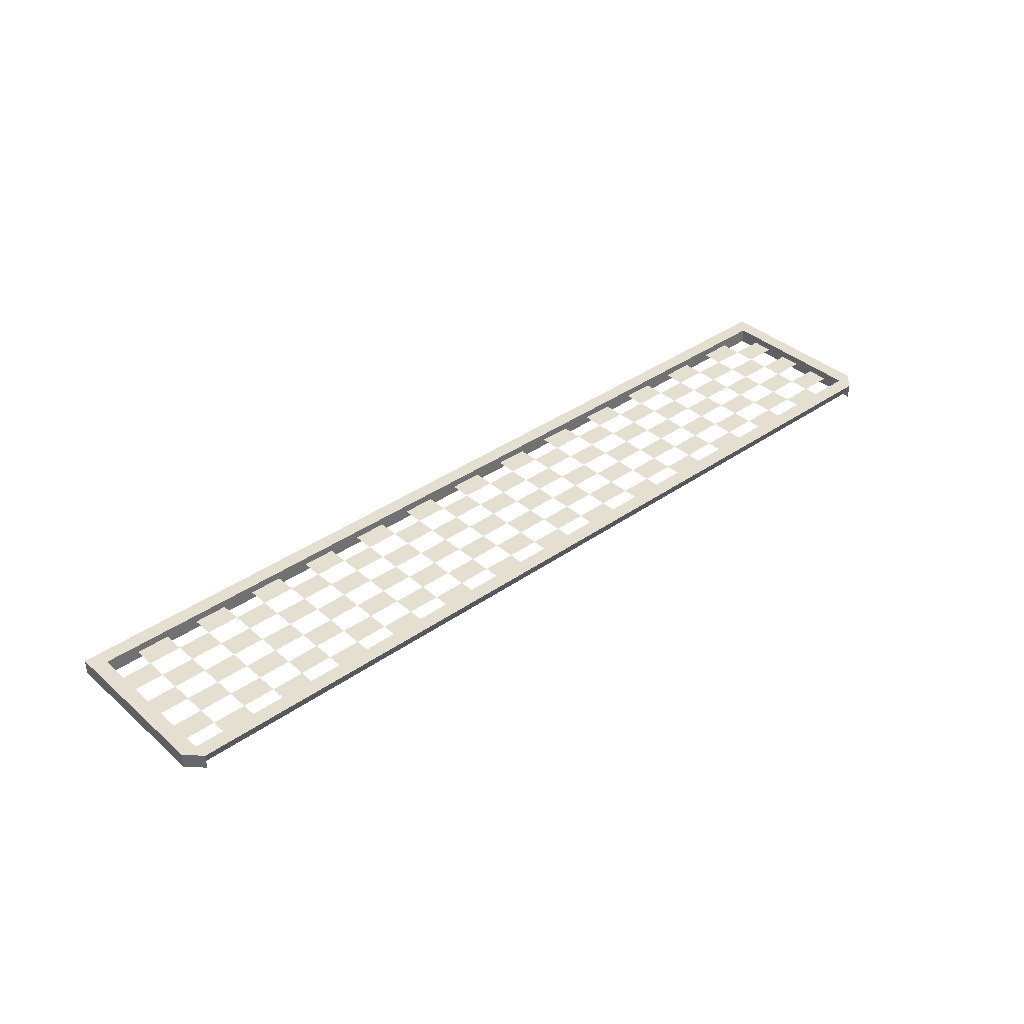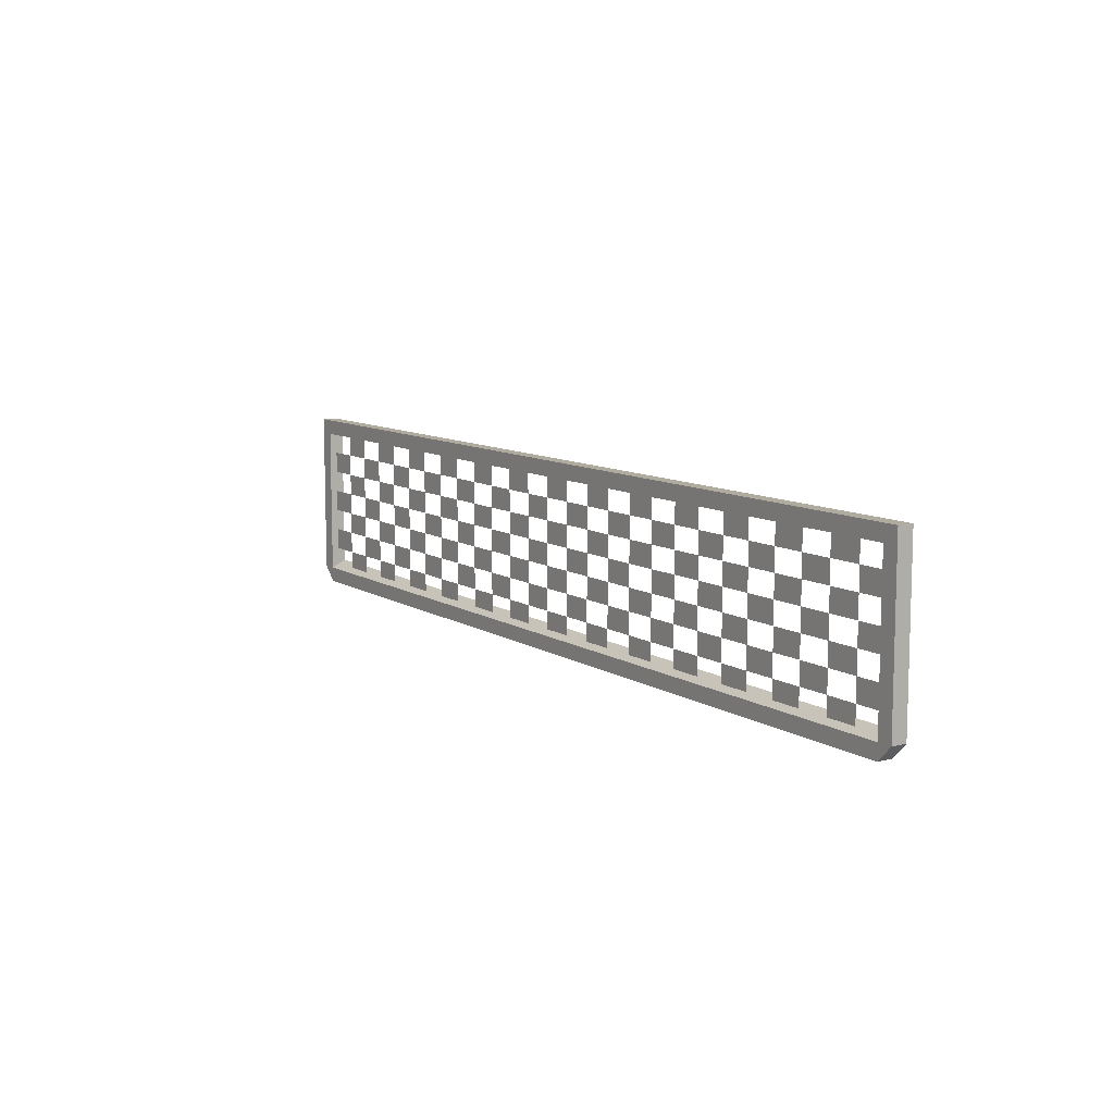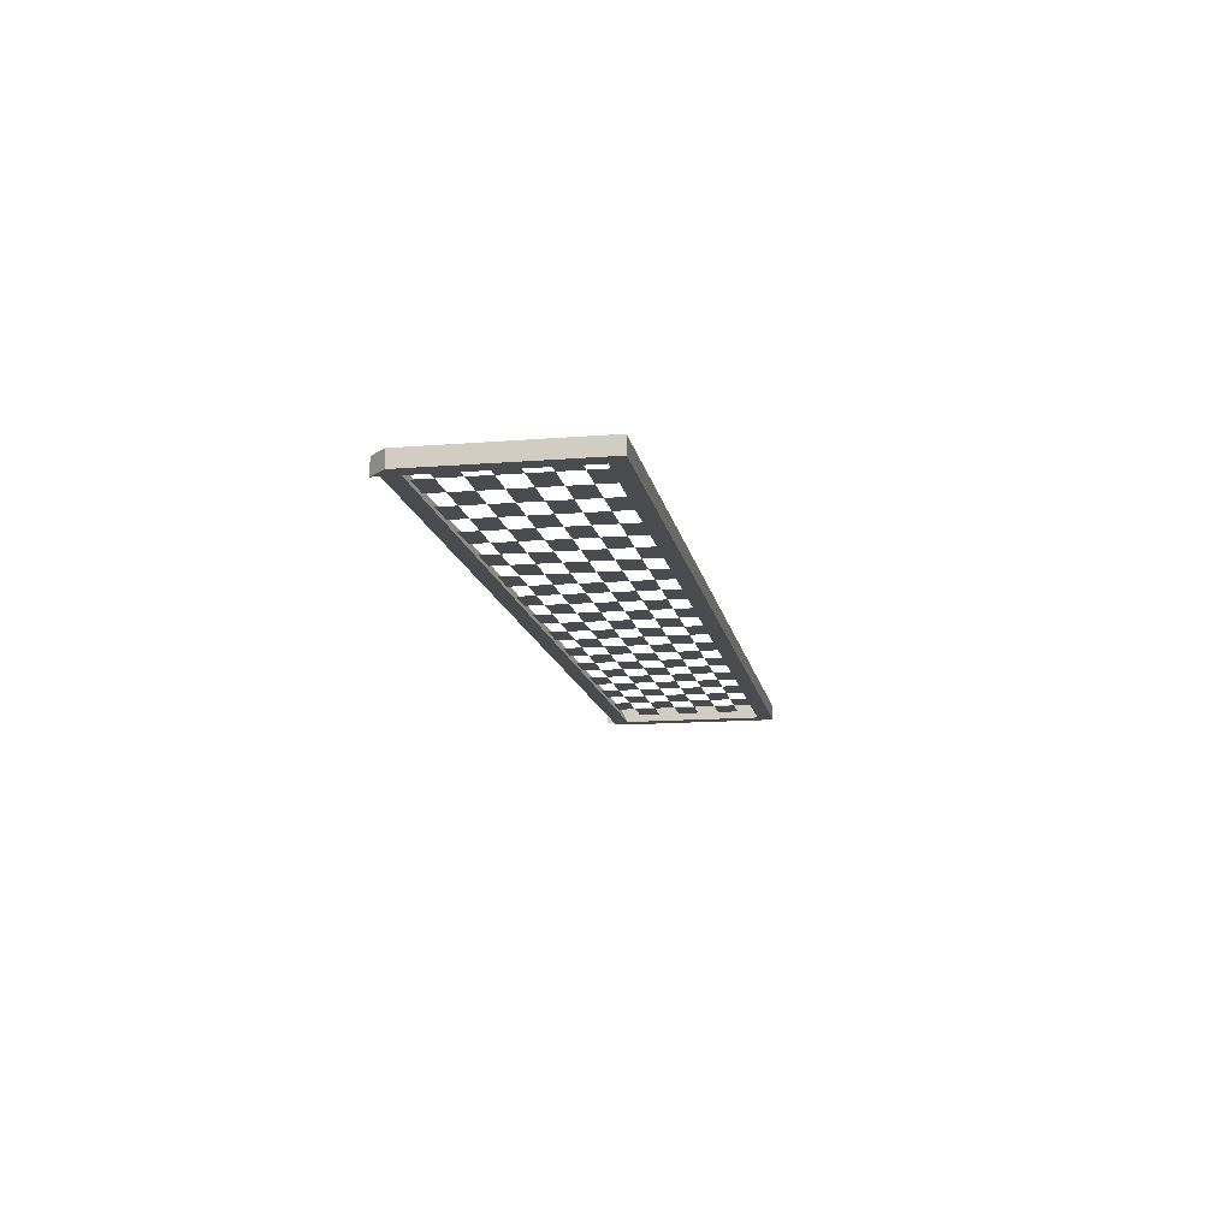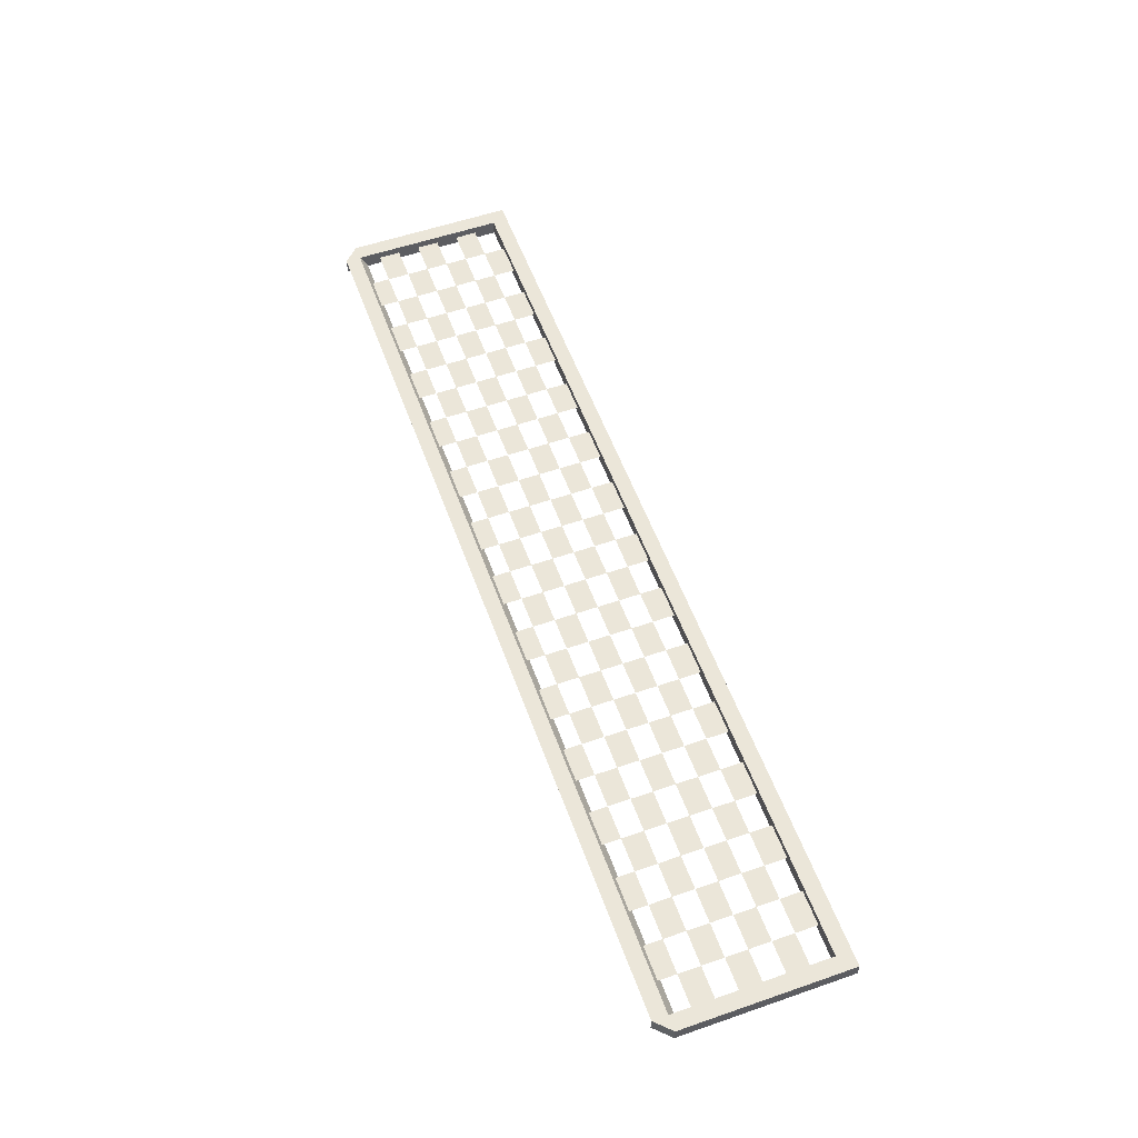
<metadata>
{"format":"obj","ext":"obj","renderer":"f3d","projection":"perspective","resolution":1024,"background":"white","views":[{"elev":37.5,"azim":-41.9,"up":"+Z"},{"elev":9.7,"azim":56.8,"up":"+Y"},{"elev":-13.9,"azim":100.2,"up":"+Z"},{"elev":56.1,"azim":70.1,"up":"+Z"}]}
</metadata>
<code>
o $Grille
v -0.241 0.1116 0
v -0.3099 0.1116 0
v -0.3099 0.1562 0
v -0.241 0.1562 0
v -0.792 0.1116 0
v -0.8608 0.1116 0
v -0.8608 0.1562 0
v -0.792 0.1562 0
v -0.6542 0.1116 0
v -0.7231 0.1116 0
v -0.7231 0.1562 0
v -0.6542 0.1562 0
v -0.5165 0.1116 0
v -0.5854 0.1116 0
v -0.5854 0.1562 0
v -0.5165 0.1562 0
v -0.3788 0.1116 0
v -0.4476 0.1116 0
v -0.4476 0.1562 0
v -0.3788 0.1562 0
v 0.3099 0.1116 0
v 0.241 0.1116 0
v 0.241 0.1562 0
v 0.3099 0.1562 0
v 0.1722 0.1116 0
v 0.1033 0.1116 0
v 0.1033 0.1562 0
v 0.1722 0.1562 0
v 0.03443 0.1116 0
v -0.03443 0.1116 0
v -0.03443 0.1562 0
v 0.03443 0.1562 0
v -0.1033 0.1116 0
v -0.1722 0.1116 0
v -0.1722 0.1562 0
v -0.1033 0.1562 0
v 0.8608 0.1116 0
v 0.792 0.1116 0
v 0.792 0.1562 0
v 0.8608 0.1562 0
v 0.7231 0.1116 0
v 0.6542 0.1116 0
v 0.6542 0.1562 0
v 0.7231 0.1562 0
v 0.5854 0.1116 0
v 0.5165 0.1116 0
v 0.5165 0.1562 0
v 0.5854 0.1562 0
v 0.4476 0.1116 0
v 0.3788 0.1116 0
v 0.3788 0.1562 0
v 0.4476 0.1562 0
v -0.9297 -0.06698 0
v -0.8608 -0.06698 0
v -0.8608 -0.1116 0
v -0.9297 -0.1116 0
v -0.9297 0.0223 0
v -0.8608 0.0223 0
v -0.8608 -0.02234 0
v -0.9297 -0.02234 0
v -0.9297 0.1116 0
v -0.8608 0.06695 0
v -0.9297 0.06695 0
v -0.792 -0.1116 0
v -0.792 -0.1563 0
v -0.8608 -0.1563 0
v -0.792 -0.02234 0
v -0.792 -0.06698 0
v -0.792 0.06695 0
v -0.792 0.0223 0
v -0.7231 -0.06698 0
v -0.7231 -0.1116 0
v -0.7231 0.0223 0
v -0.7231 -0.02234 0
v -0.7231 0.06695 0
v -0.6542 -0.1116 0
v -0.6542 -0.1563 0
v -0.7231 -0.1563 0
v -0.6542 -0.02234 0
v -0.6542 -0.06698 0
v -0.6542 0.06695 0
v -0.6542 0.0223 0
v -0.5854 -0.06698 0
v -0.5854 -0.1116 0
v -0.5854 0.0223 0
v -0.5854 -0.02234 0
v -0.5854 0.06695 0
v -0.5165 -0.1116 0
v -0.5165 -0.1563 0
v -0.5854 -0.1563 0
v -0.5165 -0.02234 0
v -0.5165 -0.06698 0
v -0.5165 0.06695 0
v -0.5165 0.0223 0
v -0.4476 -0.06698 0
v -0.4476 -0.1116 0
v -0.4476 0.0223 0
v -0.4476 -0.02234 0
v -0.4476 0.06695 0
v -0.3788 -0.1116 0
v -0.3788 -0.1563 0
v -0.4476 -0.1563 0
v -0.3788 -0.02234 0
v -0.3788 -0.06698 0
v -0.3788 0.06695 0
v -0.3788 0.0223 0
v -0.3099 -0.06698 0
v -0.3099 -0.1116 0
v -0.3099 0.0223 0
v -0.3099 -0.02234 0
v -0.3099 0.06695 0
v -0.241 -0.1116 0
v -0.241 -0.1563 0
v -0.3099 -0.1563 0
v -0.241 -0.02234 0
v -0.241 -0.06698 0
v -0.241 0.06695 0
v -0.241 0.0223 0
v -0.1722 -0.06698 0
v -0.1722 -0.1116 0
v -0.1722 0.0223 0
v -0.1722 -0.02234 0
v -0.1722 0.06695 0
v -0.1033 -0.1116 0
v -0.1033 -0.1563 0
v -0.1722 -0.1563 0
v -0.1033 -0.02234 0
v -0.1033 -0.06698 0
v -0.1033 0.06695 0
v -0.1033 0.0223 0
v -0.03443 -0.06698 0
v -0.03443 -0.1116 0
v -0.03443 0.0223 0
v -0.03443 -0.02234 0
v -0.03443 0.06695 0
v 0.03443 -0.1116 0
v 0.03443 -0.1563 0
v -0.03443 -0.1563 0
v 0.03443 -0.02234 0
v 0.03443 -0.06698 0
v 0.03443 0.06695 0
v 0.03443 0.0223 0
v 0.1033 -0.06698 0
v 0.1033 -0.1116 0
v 0.1033 0.0223 0
v 0.1033 -0.02234 0
v 0.1033 0.06695 0
v 0.1722 -0.1116 0
v 0.1722 -0.1563 0
v 0.1033 -0.1563 0
v 0.1722 -0.02234 0
v 0.1722 -0.06698 0
v 0.1722 0.06695 0
v 0.1722 0.0223 0
v 0.241 -0.06698 0
v 0.241 -0.1116 0
v 0.241 0.0223 0
v 0.241 -0.02234 0
v 0.241 0.06695 0
v 0.3099 -0.1116 0
v 0.3099 -0.1563 0
v 0.241 -0.1563 0
v 0.3099 -0.02234 0
v 0.3099 -0.06698 0
v 0.3099 0.06695 0
v 0.3099 0.0223 0
v 0.3788 -0.06698 0
v 0.3788 -0.1116 0
v 0.3788 0.0223 0
v 0.3788 -0.02234 0
v 0.3788 0.06695 0
v 0.4476 -0.1116 0
v 0.4476 -0.1563 0
v 0.3788 -0.1563 0
v 0.4476 -0.02234 0
v 0.4476 -0.06698 0
v 0.4476 0.06695 0
v 0.4476 0.0223 0
v 0.5165 -0.06698 0
v 0.5165 -0.1116 0
v 0.5165 0.0223 0
v 0.5165 -0.02234 0
v 0.5165 0.06695 0
v 0.5854 -0.1116 0
v 0.5854 -0.1563 0
v 0.5165 -0.1563 0
v 0.5854 -0.02234 0
v 0.5854 -0.06698 0
v 0.5854 0.06695 0
v 0.5854 0.0223 0
v 0.6542 -0.06698 0
v 0.6542 -0.1116 0
v 0.6542 0.0223 0
v 0.6542 -0.02234 0
v 0.6542 0.06695 0
v 0.7231 -0.1116 0
v 0.7231 -0.1563 0
v 0.6542 -0.1563 0
v 0.7231 -0.02234 0
v 0.7231 -0.06698 0
v 0.7231 0.06695 0
v 0.7231 0.0223 0
v 0.792 -0.06698 0
v 0.792 -0.1116 0
v 0.792 0.0223 0
v 0.792 -0.02234 0
v 0.792 0.06695 0
v 0.8608 -0.1116 0
v 0.8608 -0.1563 0
v 0.792 -0.1563 0
v 0.8608 -0.02234 0
v 0.8608 -0.06698 0
v 0.8608 0.06695 0
v 0.8608 0.0223 0
v 0.9297 -0.06698 0
v 0.9297 -0.1116 0
v 0.9297 0.0223 0
v 0.9297 -0.02234 0
v 0.9297 0.1116 0
v 0.9297 0.06695 0
v -0.3099 0.1562 0
v -0.3099 0.1116 0
v -0.241 0.1116 0
v -0.241 0.1562 0
v -0.8608 0.1562 0
v -0.8608 0.1116 0
v -0.792 0.1116 0
v -0.792 0.1562 0
v -0.7231 0.1562 0
v -0.7231 0.1116 0
v -0.6542 0.1116 0
v -0.6542 0.1562 0
v -0.5854 0.1562 0
v -0.5854 0.1116 0
v -0.5165 0.1116 0
v -0.5165 0.1562 0
v -0.4476 0.1562 0
v -0.4476 0.1116 0
v -0.3788 0.1116 0
v -0.3788 0.1562 0
v 0.241 0.1562 0
v 0.241 0.1116 0
v 0.3099 0.1116 0
v 0.3099 0.1562 0
v 0.1033 0.1562 0
v 0.1033 0.1116 0
v 0.1722 0.1116 0
v 0.1722 0.1562 0
v -0.03443 0.1562 0
v -0.03443 0.1116 0
v 0.03443 0.1116 0
v 0.03443 0.1562 0
v -0.1722 0.1562 0
v -0.1722 0.1116 0
v -0.1033 0.1116 0
v -0.1033 0.1562 0
v 0.792 0.1562 0
v 0.792 0.1116 0
v 0.8608 0.1116 0
v 0.8608 0.1562 0
v 0.6542 0.1562 0
v 0.6542 0.1116 0
v 0.7231 0.1116 0
v 0.7231 0.1562 0
v 0.5165 0.1562 0
v 0.5165 0.1116 0
v 0.5854 0.1116 0
v 0.5854 0.1562 0
v 0.3788 0.1562 0
v 0.3788 0.1116 0
v 0.4476 0.1116 0
v 0.4476 0.1562 0
v -0.8608 -0.1116 0
v -0.8608 -0.06698 0
v -0.9297 -0.06698 0
v -0.9297 -0.1116 0
v -0.8608 -0.02234 0
v -0.8608 0.0223 0
v -0.9297 0.0223 0
v -0.9297 -0.02234 0
v -0.8608 0.06695 0
v -0.9297 0.1116 0
v -0.9297 0.06695 0
v -0.792 -0.1563 0
v -0.792 -0.1116 0
v -0.8608 -0.1563 0
v -0.792 -0.06698 0
v -0.792 -0.02234 0
v -0.792 0.0223 0
v -0.792 0.06695 0
v -0.7231 -0.1116 0
v -0.7231 -0.06698 0
v -0.7231 -0.02234 0
v -0.7231 0.0223 0
v -0.7231 0.06695 0
v -0.6542 -0.1563 0
v -0.6542 -0.1116 0
v -0.7231 -0.1563 0
v -0.6542 -0.06698 0
v -0.6542 -0.02234 0
v -0.6542 0.0223 0
v -0.6542 0.06695 0
v -0.5854 -0.1116 0
v -0.5854 -0.06698 0
v -0.5854 -0.02234 0
v -0.5854 0.0223 0
v -0.5854 0.06695 0
v -0.5165 -0.1563 0
v -0.5165 -0.1116 0
v -0.5854 -0.1563 0
v -0.5165 -0.06698 0
v -0.5165 -0.02234 0
v -0.5165 0.0223 0
v -0.5165 0.06695 0
v -0.4476 -0.1116 0
v -0.4476 -0.06698 0
v -0.4476 -0.02234 0
v -0.4476 0.0223 0
v -0.4476 0.06695 0
v -0.3788 -0.1563 0
v -0.3788 -0.1116 0
v -0.4476 -0.1563 0
v -0.3788 -0.06698 0
v -0.3788 -0.02234 0
v -0.3788 0.0223 0
v -0.3788 0.06695 0
v -0.3099 -0.1116 0
v -0.3099 -0.06698 0
v -0.3099 -0.02234 0
v -0.3099 0.0223 0
v -0.3099 0.06695 0
v -0.241 -0.1563 0
v -0.241 -0.1116 0
v -0.3099 -0.1563 0
v -0.241 -0.06698 0
v -0.241 -0.02234 0
v -0.241 0.0223 0
v -0.241 0.06695 0
v -0.1722 -0.1116 0
v -0.1722 -0.06698 0
v -0.1722 -0.02234 0
v -0.1722 0.0223 0
v -0.1722 0.06695 0
v -0.1033 -0.1563 0
v -0.1033 -0.1116 0
v -0.1722 -0.1563 0
v -0.1033 -0.06698 0
v -0.1033 -0.02234 0
v -0.1033 0.0223 0
v -0.1033 0.06695 0
v -0.03443 -0.1116 0
v -0.03443 -0.06698 0
v -0.03443 -0.02234 0
v -0.03443 0.0223 0
v -0.03443 0.06695 0
v 0.03443 -0.1563 0
v 0.03443 -0.1116 0
v -0.03443 -0.1563 0
v 0.03443 -0.06698 0
v 0.03443 -0.02234 0
v 0.03443 0.0223 0
v 0.03443 0.06695 0
v 0.1033 -0.1116 0
v 0.1033 -0.06698 0
v 0.1033 -0.02234 0
v 0.1033 0.0223 0
v 0.1033 0.06695 0
v 0.1722 -0.1563 0
v 0.1722 -0.1116 0
v 0.1033 -0.1563 0
v 0.1722 -0.06698 0
v 0.1722 -0.02234 0
v 0.1722 0.0223 0
v 0.1722 0.06695 0
v 0.241 -0.1116 0
v 0.241 -0.06698 0
v 0.241 -0.02234 0
v 0.241 0.0223 0
v 0.241 0.06695 0
v 0.3099 -0.1563 0
v 0.3099 -0.1116 0
v 0.241 -0.1563 0
v 0.3099 -0.06698 0
v 0.3099 -0.02234 0
v 0.3099 0.0223 0
v 0.3099 0.06695 0
v 0.3788 -0.1116 0
v 0.3788 -0.06698 0
v 0.3788 -0.02234 0
v 0.3788 0.0223 0
v 0.3788 0.06695 0
v 0.4476 -0.1563 0
v 0.4476 -0.1116 0
v 0.3788 -0.1563 0
v 0.4476 -0.06698 0
v 0.4476 -0.02234 0
v 0.4476 0.0223 0
v 0.4476 0.06695 0
v 0.5165 -0.1116 0
v 0.5165 -0.06698 0
v 0.5165 -0.02234 0
v 0.5165 0.0223 0
v 0.5165 0.06695 0
v 0.5854 -0.1563 0
v 0.5854 -0.1116 0
v 0.5165 -0.1563 0
v 0.5854 -0.06698 0
v 0.5854 -0.02234 0
v 0.5854 0.0223 0
v 0.5854 0.06695 0
v 0.6542 -0.1116 0
v 0.6542 -0.06698 0
v 0.6542 -0.02234 0
v 0.6542 0.0223 0
v 0.6542 0.06695 0
v 0.7231 -0.1563 0
v 0.7231 -0.1116 0
v 0.6542 -0.1563 0
v 0.7231 -0.06698 0
v 0.7231 -0.02234 0
v 0.7231 0.0223 0
v 0.7231 0.06695 0
v 0.792 -0.1116 0
v 0.792 -0.06698 0
v 0.792 -0.02234 0
v 0.792 0.0223 0
v 0.792 0.06695 0
v 0.8608 -0.1563 0
v 0.8608 -0.1116 0
v 0.792 -0.1563 0
v 0.8608 -0.06698 0
v 0.8608 -0.02234 0
v 0.9297 -0.1116 0
v 0.9297 -0.06698 0
v 0.9297 -0.02234 0
v 0.9297 0.0223 0
v 0.8608 0.0223 0
v 0.9297 0.06695 0
v 0.9297 0.1116 0
v 0.8608 0.06695 0
v 0.8608 0.0223 0
v 0.8608 0.06695 0
v 0.792 0.06695 0
v 0.792 0.0223 0
v -0.9297 -0.1406 -0.01562
v -0.9297 -0.1563 0.01562
v 0.9297 -0.1563 0.01562
v 0.9297 -0.1406 -0.01562
v 0.9297 -0.1719 -0.01562
v 0.9297 -0.1875 0.01562
v -0.9297 -0.1875 0.01562
v -0.9297 -0.1719 -0.01562
v -0.9609 0.1562 -0.01562
v -0.9609 0.1562 0.01562
v -0.9297 0.1562 0.01562
v -0.9297 0.1562 -0.01562
v -0.9297 -0.1875 -0.01562
v -0.9297 -0.1875 0.01562
v -0.9609 -0.1563 0.01562
v -0.9609 -0.1563 -0.01562
v -0.9609 0.1875 -0.01562
v -0.9609 0.1875 0.01562
v 0.9609 0.1875 0.01562
v 0.9609 0.1875 -0.01562
v 0.9609 0.1562 -0.01562
v 0.9609 0.1562 0.01562
v -0.9609 0.1562 0.01562
v -0.9609 0.1562 -0.01562
v 0.9297 0.1562 -0.01562
v 0.9297 0.1562 0.01562
v 0.9609 0.1562 0.01562
v 0.9609 0.1562 -0.01562
v 0.9609 -0.1563 -0.01562
v 0.9609 -0.1563 0.01562
v 0.9297 -0.1875 0.01562
v 0.9297 -0.1875 -0.01562
f 1 2 3 4
f 5 6 7 8
f 9 10 11 12
f 13 14 15 16
f 17 18 19 20
f 21 22 23 24
f 25 26 27 28
f 29 30 31 32
f 33 34 35 36
f 37 38 39 40
f 41 42 43 44
f 45 46 47 48
f 49 50 51 52
f 53 54 55 56
f 57 58 59 60
f 61 6 62 63
f 55 64 65 66
f 59 67 68 54
f 62 69 70 58
f 68 71 72 64
f 70 73 74 67
f 5 10 75 69
f 72 76 77 78
f 74 79 80 71
f 75 81 82 73
f 80 83 84 76
f 82 85 86 79
f 9 14 87 81
f 84 88 89 90
f 86 91 92 83
f 87 93 94 85
f 92 95 96 88
f 94 97 98 91
f 13 18 99 93
f 96 100 101 102
f 98 103 104 95
f 99 105 106 97
f 104 107 108 100
f 106 109 110 103
f 17 2 111 105
f 108 112 113 114
f 110 115 116 107
f 111 117 118 109
f 116 119 120 112
f 118 121 122 115
f 1 34 123 117
f 120 124 125 126
f 122 127 128 119
f 123 129 130 121
f 128 131 132 124
f 130 133 134 127
f 33 30 135 129
f 132 136 137 138
f 134 139 140 131
f 135 141 142 133
f 140 143 144 136
f 142 145 146 139
f 29 26 147 141
f 144 148 149 150
f 146 151 152 143
f 147 153 154 145
f 152 155 156 148
f 154 157 158 151
f 25 22 159 153
f 156 160 161 162
f 158 163 164 155
f 159 165 166 157
f 164 167 168 160
f 166 169 170 163
f 21 50 171 165
f 168 172 173 174
f 170 175 176 167
f 171 177 178 169
f 176 179 180 172
f 178 181 182 175
f 49 46 183 177
f 180 184 185 186
f 182 187 188 179
f 183 189 190 181
f 188 191 192 184
f 190 193 194 187
f 45 42 195 189
f 192 196 197 198
f 194 199 200 191
f 195 201 202 193
f 200 203 204 196
f 202 205 206 199
f 41 38 207 201
f 204 208 209 210
f 206 211 212 203
f 207 213 214 205
f 212 215 216 208
f 214 217 218 211
f 37 219 220 213
f 221 222 223 224
f 225 226 227 228
f 229 230 231 232
f 233 234 235 236
f 237 238 239 240
f 241 242 243 244
f 245 246 247 248
f 249 250 251 252
f 253 254 255 256
f 257 258 259 260
f 261 262 263 264
f 265 266 267 268
f 269 270 271 272
f 273 274 275 276
f 277 278 279 280
f 281 226 282 283
f 284 285 273 286
f 287 288 277 274
f 289 290 281 278
f 291 292 287 285
f 293 294 289 288
f 295 230 227 290
f 296 297 291 298
f 299 300 293 292
f 301 302 295 294
f 303 304 299 297
f 305 306 301 300
f 307 234 231 302
f 308 309 303 310
f 311 312 305 304
f 313 314 307 306
f 315 316 311 309
f 317 318 313 312
f 319 238 235 314
f 320 321 315 322
f 323 324 317 316
f 325 326 319 318
f 327 328 323 321
f 329 330 325 324
f 331 222 239 326
f 332 333 327 334
f 335 336 329 328
f 337 338 331 330
f 339 340 335 333
f 341 342 337 336
f 343 254 223 338
f 344 345 339 346
f 347 348 341 340
f 349 350 343 342
f 351 352 347 345
f 353 354 349 348
f 355 250 255 350
f 356 357 351 358
f 359 360 353 352
f 361 362 355 354
f 363 364 359 357
f 365 366 361 360
f 367 246 251 362
f 368 369 363 370
f 371 372 365 364
f 373 374 367 366
f 375 376 371 369
f 377 378 373 372
f 379 242 247 374
f 380 381 375 382
f 383 384 377 376
f 385 386 379 378
f 387 388 383 381
f 389 390 385 384
f 391 270 243 386
f 392 393 387 394
f 395 396 389 388
f 397 398 391 390
f 399 400 395 393
f 401 402 397 396
f 403 266 271 398
f 404 405 399 406
f 407 408 401 400
f 409 410 403 402
f 411 412 407 405
f 413 414 409 408
f 415 262 267 410
f 416 417 411 418
f 419 420 413 412
f 421 422 415 414
f 423 424 419 417
f 425 426 421 420
f 427 258 263 422
f 428 429 423 430
f 431 432 425 424
f 433 434 431 429
f 435 436 437 432
f 438 439 259 440
f 441 442 443 444
f 445 446 447 448
f 449 450 451 452
f 446 445 452 451
f 448 447 450 449
f 447 446 451 450
f 445 448 449 452
f 453 454 455 456
f 457 458 459 460
f 454 453 460 459
f 456 455 458 457
f 455 454 459 458
f 453 456 457 460
f 461 462 463 464
f 465 466 467 468
f 462 461 468 467
f 464 463 466 465
f 463 462 467 466
f 461 464 465 468
f 469 470 471 472
f 473 474 475 476
f 470 469 476 475
f 472 471 474 473
f 471 470 475 474
f 469 472 473 476

</code>
